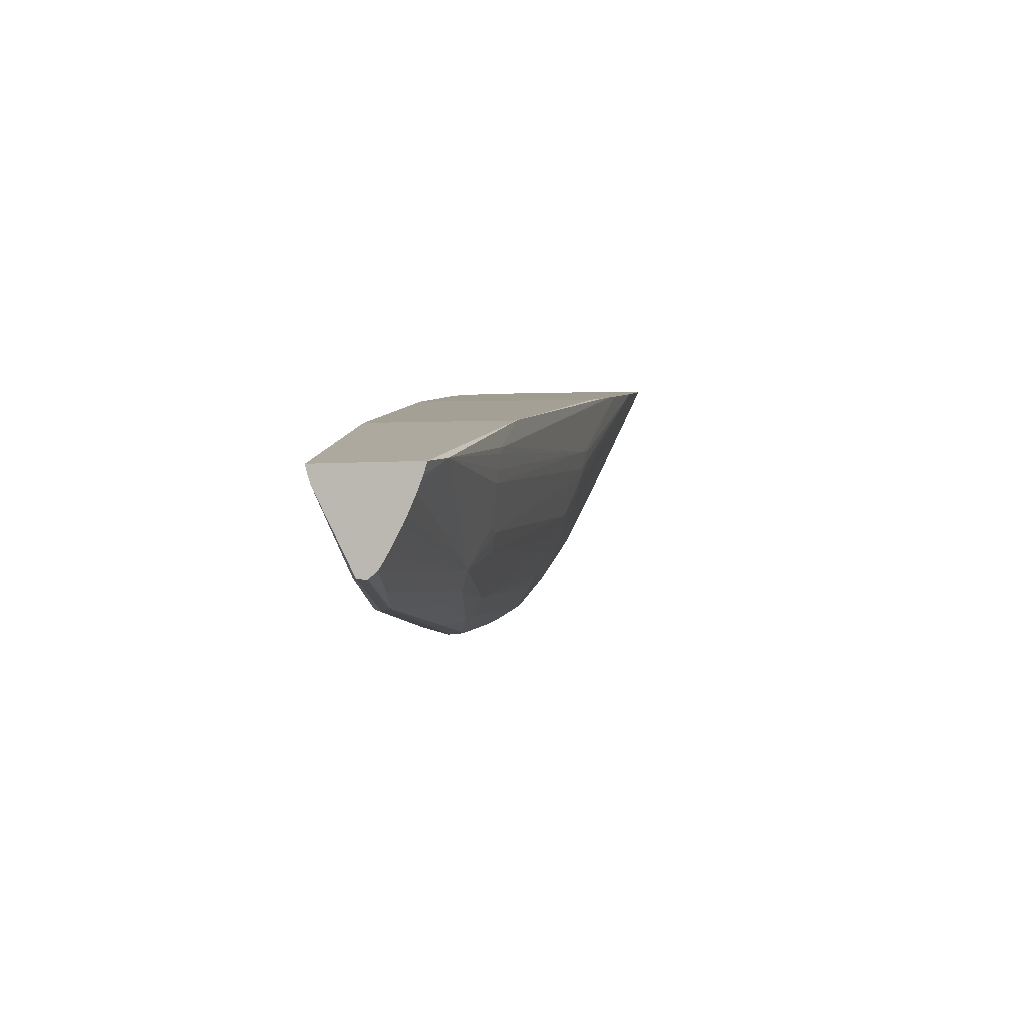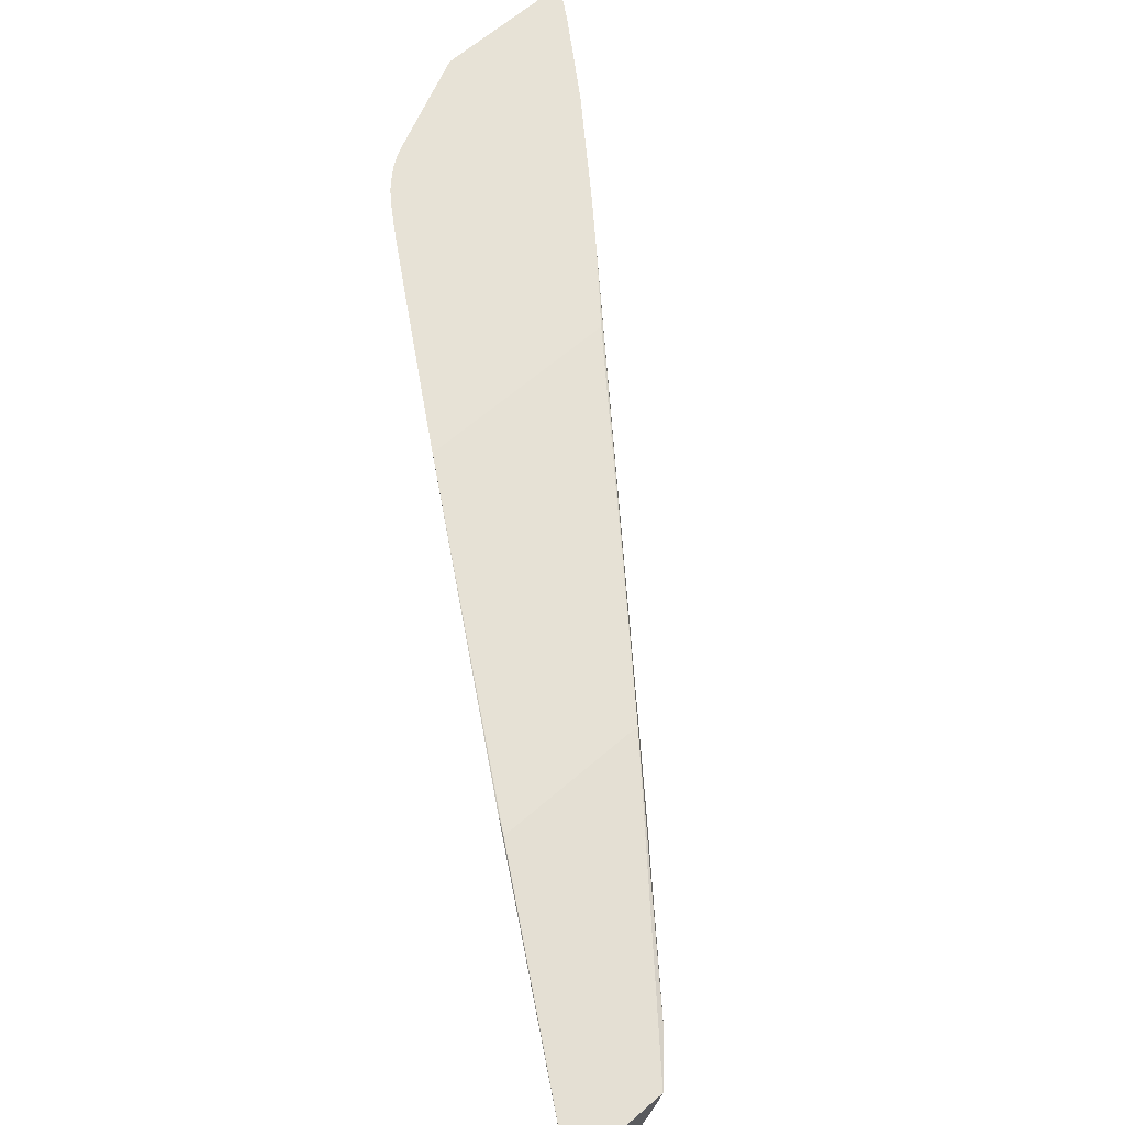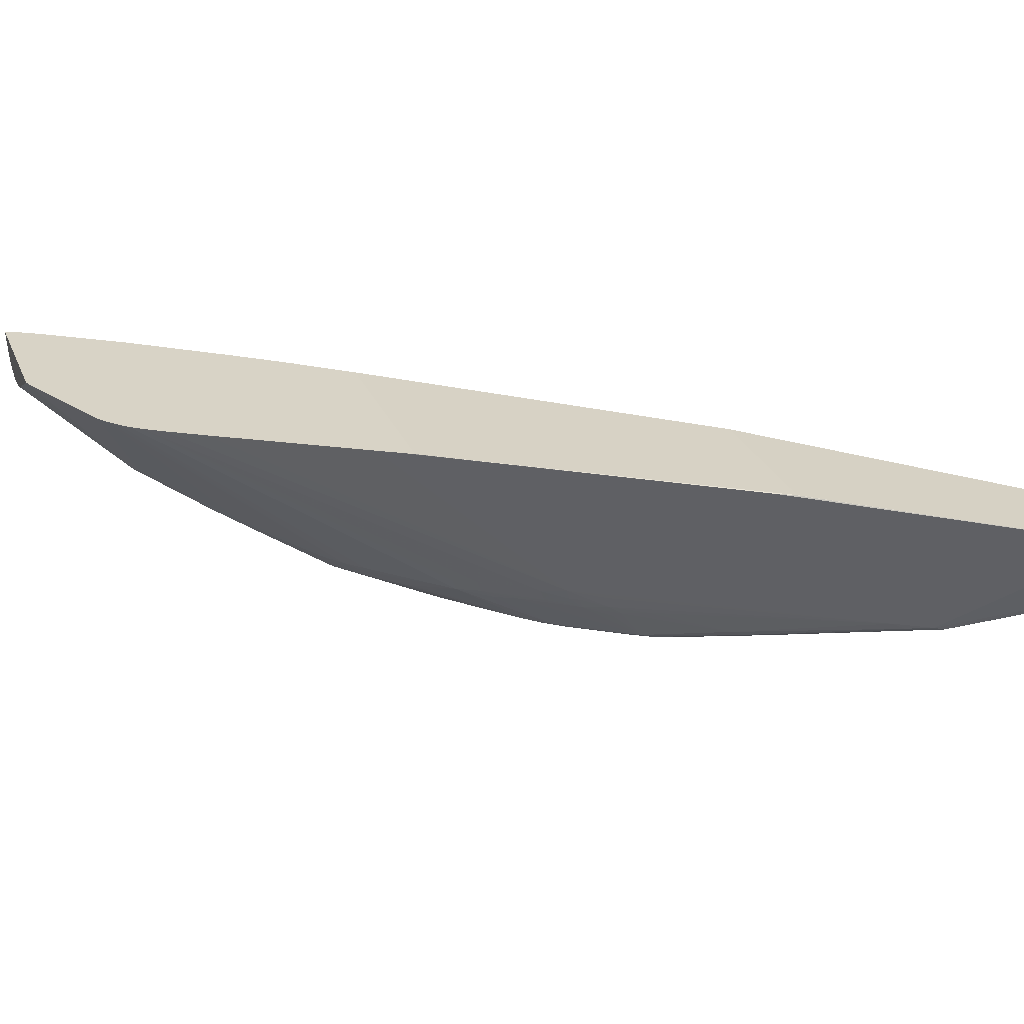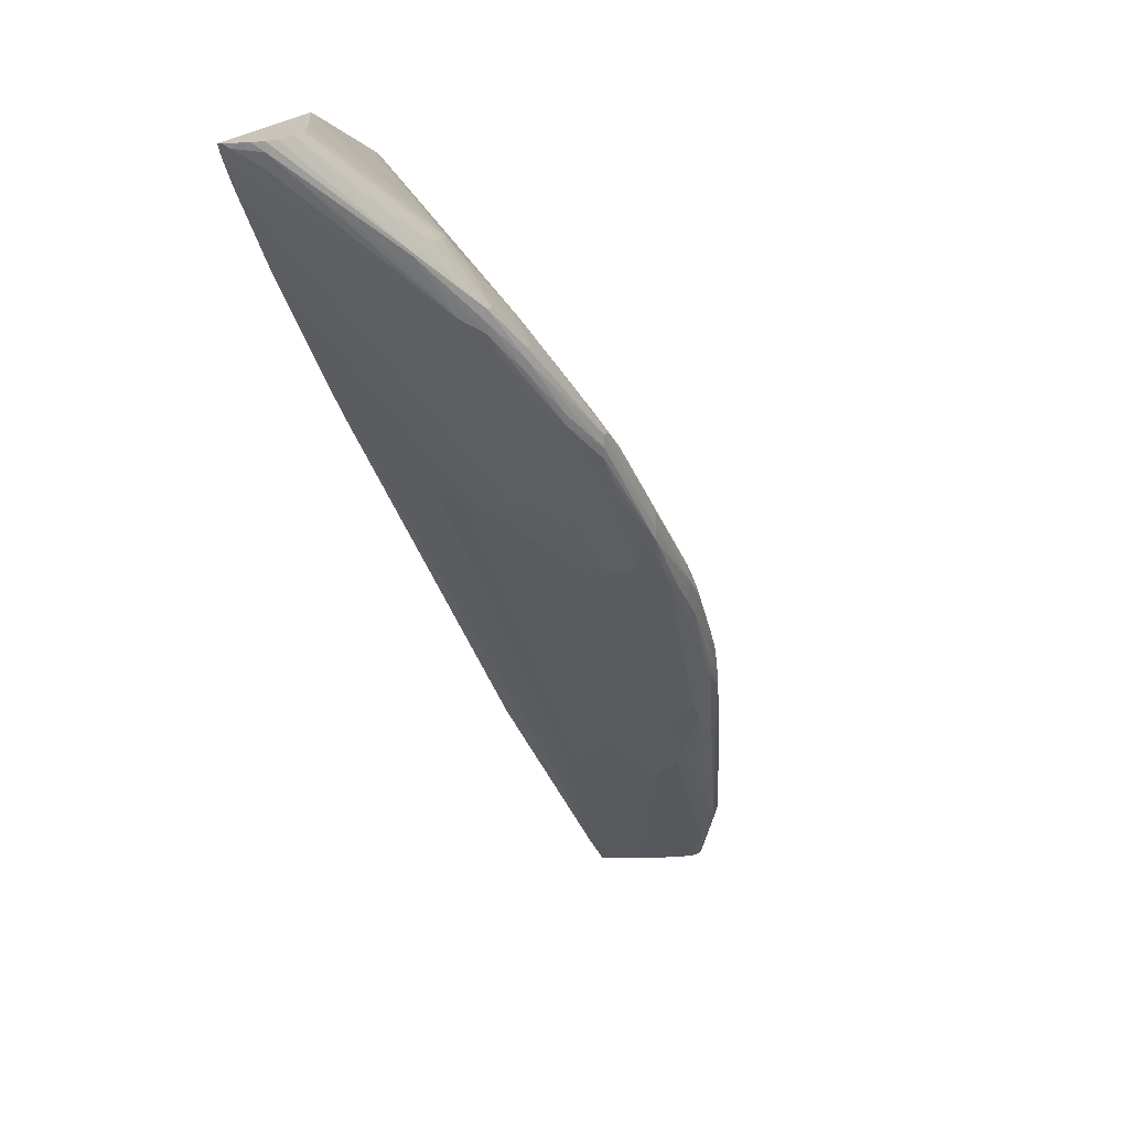
<metadata>
{"format":"obj","ext":"obj","renderer":"f3d","projection":"perspective","resolution":1024,"background":"white","views":[{"elev":4.3,"azim":155.0,"up":"+Y"},{"elev":63.5,"azim":138.8,"up":"+Y"},{"elev":27.9,"azim":70.0,"up":"+Y"},{"elev":20.3,"azim":-66.1,"up":"+Z"}]}
</metadata>
<code>
v 0.01401 -0.02504 -0.02364
v 0.01396 -0.02504 -0.02355
v 0.01393 -0.02538 -0.02364
v 0.007727 -0.02504 -0.02364
v 0.005183 -0.02373 -0.008576
v 0.005156 -0.02373 -0.008517
v 0.00511 -0.02373 -0.008421
v 0.004585 -0.02373 -0.007425
v 0.006761 -0.0327 -0.01466
v 0.01374 -0.02602 -0.02364
v 0.005634 -0.02504 -0.02141
v -0.0041 -0.02373 -0.008576
v 0.00775 -0.02511 -0.02364
v -0.006308 -0.02315 0.01085
v -0.006639 -0.02315 0.01141
v 0.006977 -0.03308 -0.01542
v 0.00792 -0.03279 -0.01686
v -0.00341 -0.0326 0.002224
v -0.002204 -0.03288 0.0001027
v -0.002338 -0.03363 -0.0001212
v -0.001142 -0.03382 -0.002264
v 0.001085 -0.03487 -0.006838
v 0.01129 -0.03049 -0.02253
v 0.01143 -0.03062 -0.02312
v 0.01366 -0.02619 -0.02364
v 0.001126 -0.03157 -0.01353
v -0.001211 -0.02959 -0.01139
v -0.001119 -0.02701 -0.01239
v -0.001179 -0.02625 -0.01247
v -0.001234 -0.02538 -0.01253
v -0.001441 -0.02504 -0.01228
v 0.007934 -0.02566 -0.02364
v 0.007971 -0.02576 -0.02364
v 0.007989 -0.02581 -0.02364
v 0.00827 -0.02651 -0.02364
v -0.02217 -0.02315 0.01513
v -0.02161 -0.02315 0.0144
v -0.01876 -0.02315 0.01085
v -0.007536 -0.02315 0.01289
v 0.007345 -0.03318 -0.01643
v 0.008081 -0.03293 -0.01748
v 0.001273 -0.03513 -0.007595
v -0.01302 -0.02315 0.02187
v -0.01438 -0.02315 0.02405
v -0.004412 -0.03293 0.003536
v -0.003557 -0.03327 0.002017
v -0.003189 -0.03327 0.001451
v -0.003331 -0.03393 0.001217
v -0.002117 -0.03412 -0.0008728
v -0.002287 -0.03605 -0.002291
v 0.01145 -0.03064 -0.02364
v -0.002287 -0.03165 -0.009061
v -0.001993 -0.03102 -0.009802
v -0.002181 -0.02989 -0.01005
v -0.00157 -0.02993 -0.0108
v 0.008716 -0.02749 -0.02364
v 0.009038 -0.02813 -0.02364
v 0.009378 -0.02874 -0.02364
v 0.009903 -0.02963 -0.02364
v 0.0103 -0.03025 -0.02364
v 0.00902 -0.03158 -0.02143
v 0.001029 -0.03282 -0.01252
v -0.00225 -0.03382 -0.007878
v -0.002416 -0.03306 -0.008091
v -0.002255 -0.02931 -0.01014
v -0.01706 -0.02764 0.008829
v -0.01675 -0.02651 0.00812
v -0.001997 -0.02504 -0.01155
v -0.02308 -0.02315 0.01632
v 0.001448 -0.03524 -0.008453
v 0.002313 -0.03501 -0.01002
v 0.002313 -0.03501 -0.01032
v 0.008159 -0.03289 -0.01861
v -0.002094 -0.03624 -0.003043
v -0.001183 -0.03606 -0.004679
v -0.01524 -0.02315 0.02534
v -0.006708 -0.03286 0.006862
v -0.006878 -0.03361 0.006612
v -0.004601 -0.03368 0.003269
v -0.002517 -0.03446 -0.000521
v -0.005608 -0.03389 0.004565
v -0.00662 -0.03406 0.00586
v -0.004583 -0.036 0.001041
v -0.005595 -0.03615 0.002331
v -0.003295 -0.03617 -0.0009954
v -0.003055 -0.03631 -0.001688
v 0.01086 -0.03069 -0.02364
v 0.008031 -0.03273 -0.0192
v -0.01235 -0.03255 0.004597
v -0.01249 -0.0318 0.004405
v -0.0147 -0.03055 0.006724
v -0.01697 -0.02838 0.008957
v 0.0104 -0.03035 -0.02364
v 0.007865 -0.03273 -0.0192
v 0.001411 -0.03358 -0.01214
v 0.001029 -0.03393 -0.01139
v -0.00122 -0.03504 -0.007979
v -0.002034 -0.0344 -0.007616
v -0.002278 -0.03498 -0.006785
v -0.0112 -0.03484 0.004618
v -0.01143 -0.03409 0.00433
v -0.0122 -0.03327 0.004831
v -0.01807 -0.02719 0.0101
v -0.01773 -0.02651 0.009448
v -0.01717 -0.02651 0.008686
v -0.02403 -0.02315 0.01758
v -0.001082 -0.03611 -0.005431
v 0.001692 -0.03502 -0.01031
v -0.001082 -0.03611 -0.005708
v 0.0005602 -0.03549 -0.008453
v 0.007612 -0.03289 -0.01861
v -0.002729 -0.03639 -0.002723
v -0.001892 -0.03629 -0.003943
v -0.01574 -0.02315 0.026
v -0.007922 -0.0338 0.00787
v -0.00772 -0.03305 0.008147
v -0.00691 -0.03481 0.005487
v -0.005406 -0.03545 0.002752
v -0.006648 -0.03619 0.003536
v -0.006248 -0.03635 0.002752
v -0.005374 -0.03633 0.001697
v -0.005006 -0.03652 0.0006252
v -0.01482 -0.03192 0.007673
v -0.01454 -0.0313 0.006921
v -0.01495 -0.03096 0.00731
v -0.01583 -0.03167 0.008968
v -0.01673 -0.02989 0.009293
v -0.01686 -0.02913 0.009107
v -0.02836 -0.02315 0.02349
v 0.001089 -0.03499 -0.01019
v 0.002166 -0.03392 -0.01248
v -0.000484 -0.03521 -0.008395
v -0.002043 -0.03605 -0.005564
v -0.003529 -0.03623 -0.00356
v -0.009132 -0.03619 0.003264
v -0.01017 -0.03611 0.00449
v -0.01146 -0.03522 0.00537
v -0.01245 -0.03503 0.006697
v -0.01468 -0.03387 0.008989
v -0.01182 -0.03436 0.005114
v -0.01243 -0.03387 0.00561
v -0.01464 -0.03267 0.007923
v -0.01814 -0.02651 0.01001
v -0.02458 -0.02315 0.01833
v -0.00283 -0.03634 -0.003938
v -0.001289 -0.03611 -0.005708
v -0.006211 -0.0367 0.001697
v -0.003952 -0.03653 -0.001688
v -0.01629 -0.02315 0.02656
v -0.009045 -0.03382 0.009
v -0.008346 -0.0345 0.007449
v -0.007002 -0.0359 0.004282
v -0.01092 -0.03416 0.01051
v -0.01135 -0.03491 0.01008
v -0.01024 -0.0349 0.008936
v -0.01248 -0.03492 0.01121
v -0.007757 -0.03619 0.00465
v -0.007366 -0.03635 0.00392
v -0.01565 -0.03242 0.00924
v -0.01928 -0.03179 0.01451
v -0.01682 -0.03135 0.01031
v -0.01697 -0.0306 0.01006
v -0.03153 -0.02315 0.02827
v -0.02901 -0.02315 0.02446
v -0.002457 -0.03621 -0.004812
v -0.006257 -0.03655 0.0005345
v -0.007347 -0.03649 0.001697
v -0.005917 -0.03637 -0.0003344
v -0.008065 -0.03627 0.002075
v -0.008451 -0.0364 0.002859
v -0.01142 -0.0362 0.006537
v -0.01115 -0.03597 0.005786
v -0.01182 -0.0355 0.006239
v -0.01468 -0.03499 0.01011
v -0.01445 -0.03462 0.009357
v -0.01568 -0.03364 0.01033
v -0.01485 -0.03327 0.008734
v -0.007333 -0.03669 0.002827
v -0.01689 -0.02315 0.02709
v -0.01355 -0.03382 0.01352
v -0.01242 -0.03383 0.0124
v -0.01017 -0.03382 0.01014
v -0.01204 -0.03417 0.01164
v -0.01317 -0.03417 0.01276
v -0.01362 -0.03492 0.01233
v -0.008898 -0.03617 0.005775
v -0.01118 -0.03614 0.007982
v -0.01542 -0.03327 0.009602
v -0.01588 -0.03289 0.009992
v -0.01908 -0.03254 0.0148
v -0.01951 -0.03216 0.01519
v -0.0317 -0.02392 0.02912
v -0.03228 -0.02315 0.02949
v -0.0318 -0.02315 0.02868
v -0.02019 -0.03014 0.01485
v -0.01152 -0.03621 0.007331
v -0.01601 -0.03508 0.01297
v -0.01585 -0.03501 0.0123
v -0.01486 -0.03514 0.01071
v -0.01566 -0.03478 0.01155
v -0.0181 -0.03388 0.01458
v -0.01931 -0.03295 0.01555
v -0.01591 -0.03403 0.01108
v -0.01756 -0.02315 0.02757
v -0.02077 -0.02883 0.02431
v -0.01974 -0.03016 0.02226
v -0.0191 -0.03163 0.02036
v -0.01835 -0.03134 0.02005
v -0.01789 -0.03171 0.0193
v -0.01594 -0.03258 0.01679
v -0.01476 -0.03376 0.01459
v -0.0143 -0.0341 0.01384
v -0.01481 -0.03486 0.01339
v -0.01556 -0.03508 0.0137
v -0.01145 -0.03614 0.007982
v -0.02379 -0.0306 0.02124
v -0.03266 -0.0236 0.03056
v -0.03277 -0.02315 0.03035
v -0.03251 -0.02315 0.02988
v -0.01604 -0.03508 0.0137
v -0.02059 -0.03282 0.01861
v -0.01824 -0.03394 0.01523
v -0.02043 -0.03279 0.0178
v -0.02257 -0.0316 0.02026
v -0.02166 -0.03192 0.01881
v -0.01761 -0.02315 0.0276
v -0.02045 -0.02698 0.02585
v -0.02169 -0.02916 0.02464
v -0.02114 -0.02953 0.02389
v -0.01974 -0.03175 0.02052
v -0.01791 -0.03279 0.01815
v -0.01669 -0.03287 0.01711
v -0.01716 -0.03252 0.01786
v -0.02244 -0.02938 0.02487
v -0.01516 -0.03444 0.01414
v -0.01974 -0.03235 0.01968
v -0.02012 -0.03276 0.01927
v -0.02597 -0.02935 0.02469
v -0.02586 -0.0292 0.02393
v -0.03163 -0.02487 0.0303
v -0.03149 -0.02467 0.02955
v -0.03242 -0.02398 0.03082
v -0.03289 -0.02334 0.03082
v -0.03298 -0.02315 0.03082
v -0.02056 -0.03276 0.01927
v -0.0227 -0.03168 0.02158
v -0.02267 -0.03166 0.02086
v -0.01839 -0.02315 0.028
v -0.02199 -0.03029 0.02348
v -0.02199 -0.0307 0.02291
v -0.0212 -0.02721 0.02605
v -0.02199 -0.02801 0.02578
v -0.02259 -0.02818 0.02592
v -0.02449 -0.02324 0.03082
v -0.02334 -0.02837 0.02609
v -0.02763 -0.02484 0.03082
v -0.02815 -0.02507 0.03082
v -0.02882 -0.02532 0.03082
v -0.02312 -0.02947 0.02498
v -0.0222 -0.03168 0.02158
v -0.02597 -0.02935 0.02486
v -0.03163 -0.02486 0.03082
v -0.03211 -0.02437 0.03082
v -0.02465 -0.02315 0.03082
v -0.02425 -0.02951 0.02505
v -0.02537 -0.02942 0.02496
v -0.0243 -0.02315 0.03081
v -0.0248 -0.02341 0.03082
v -0.02654 -0.02429 0.03082
v -0.0299 -0.02541 0.03082
v -0.02537 -0.0281 0.02695
v -0.02312 -0.02997 0.02425
v -0.03103 -0.02513 0.03082
v -0.0265 -0.02815 0.02694
f 41 71 72
f 41 72 73
f 41 73 51
f 42 50 74
f 42 74 75
f 42 75 70
f 44 76 45
f 45 77 78
f 45 78 79
f 45 79 48
f 45 48 46
f 45 76 77
f 46 48 47
f 48 50 80
f 48 80 49
f 48 79 81
f 48 81 50
f 49 80 50
f 50 81 82
f 50 82 83
f 50 83 84
f 50 84 85
f 50 85 86
f 50 86 74
f 18 46 47
f 18 47 20
f 18 20 19
f 20 47 48
f 20 48 49
f 20 49 21
f 21 49 22
f 22 49 50
f 54 92 66
f 54 66 65
f 60 93 61
f 61 94 62
f 61 93 87
f 61 87 94
f 62 94 95
f 62 95 96
f 62 96 97
f 62 97 98
f 62 98 63
f 63 98 99
f 63 99 100
f 63 100 101
f 63 101 102
f 63 102 89
f 63 89 64
f 66 92 103
f 66 103 104
f 66 104 105
f 66 105 67
f 67 105 106
f 67 106 69
f 67 69 68
f 29 67 30
f 30 68 31
f 30 67 68
f 31 68 69
f 31 69 36
f 40 42 70
f 40 70 71
f 40 71 41
f 73 94 88
f 73 108 111
f 74 86 112
f 74 112 113
f 74 113 75
f 75 113 107
f 76 114 115
f 76 115 116
f 76 116 78
f 76 78 77
f 78 116 115
f 78 115 82
f 78 82 81
f 78 81 79
f 82 115 117
f 82 117 84
f 82 84 118
f 82 118 83
f 83 118 84
f 84 117 119
f 84 119 120
f 84 120 121
f 84 121 85
f 85 121 86
f 51 73 88
f 51 88 87
f 52 64 89
f 52 89 53
f 53 89 90
f 53 90 91
f 53 91 54
f 54 91 92
f 91 125 126
f 91 126 127
f 91 127 128
f 91 128 92
f 92 128 129
f 92 129 103
f 94 111 108
f 94 108 130
f 94 130 131
f 94 131 96
f 94 96 95
f 96 131 97
f 97 132 133
f 97 133 134
f 97 134 99
f 97 99 98
f 97 131 130
f 97 130 132
f 99 134 135
f 99 135 136
f 99 136 100
f 100 136 137
f 100 137 138
f 100 138 139
f 70 75 107
f 70 107 71
f 71 107 109
f 71 109 72
f 72 108 73
f 72 109 110
f 72 110 108
f 73 111 94
f 104 143 129
f 104 129 144
f 104 144 106
f 104 106 105
f 107 113 109
f 108 110 130
f 109 113 145
f 109 145 146
f 109 146 110
f 110 146 133
f 110 133 130
f 112 122 147
f 112 147 148
f 112 148 113
f 113 148 145
f 114 149 150
f 114 150 115
f 115 151 152
f 115 152 119
f 115 119 117
f 115 150 153
f 115 153 154
f 115 154 155
f 115 155 151
f 86 121 122
f 86 122 112
f 87 88 94
f 89 102 123
f 89 123 124
f 89 124 91
f 89 91 90
f 91 124 125
f 121 147 122
f 123 142 126
f 123 126 124
f 124 126 125
f 126 159 160
f 126 160 161
f 126 161 162
f 126 162 127
f 126 142 159
f 127 162 163
f 127 163 164
f 127 164 128
f 128 164 129
f 130 133 132
f 133 146 165
f 133 165 134
f 134 166 167
f 134 167 168
f 134 168 169
f 134 169 135
f 134 165 166
f 135 169 170
f 135 170 136
f 136 170 171
f 100 139 140
f 100 140 101
f 101 140 141
f 101 141 142
f 101 142 102
f 102 142 123
f 103 143 104
f 103 129 143
f 139 176 177
f 139 177 140
f 140 177 141
f 141 177 142
f 142 177 159
f 145 148 166
f 145 166 165
f 145 165 146
f 147 158 178
f 147 178 166
f 147 166 148
f 149 179 180
f 149 180 181
f 149 181 182
f 149 182 150
f 150 182 153
f 151 155 152
f 153 156 154
f 153 182 183
f 153 183 156
f 156 183 184
f 156 184 185
f 156 185 157
f 157 186 158
f 119 152 155
f 119 155 154
f 119 154 156
f 119 156 157
f 119 157 158
f 119 158 120
f 120 147 121
f 120 158 147
f 160 191 192
f 160 192 193
f 160 193 194
f 160 194 195
f 160 195 161
f 161 195 162
f 162 195 194
f 162 194 163
f 166 178 167
f 167 178 170
f 167 170 169
f 167 169 168
f 170 178 171
f 171 178 196
f 171 196 197
f 171 197 198
f 171 198 199
f 171 199 174
f 171 174 172
f 172 174 173
f 174 199 198
f 174 198 200
f 174 200 201
f 174 201 202
f 136 171 172
f 136 172 137
f 137 172 173
f 137 173 138
f 138 173 174
f 138 174 175
f 138 175 139
f 139 175 176
f 178 187 196
f 179 204 205
f 179 205 206
f 179 206 207
f 179 207 208
f 179 208 209
f 179 209 210
f 179 210 180
f 180 185 184
f 180 184 181
f 180 210 211
f 180 211 212
f 180 212 185
f 181 184 183
f 181 183 182
f 185 212 213
f 185 213 214
f 185 214 187
f 185 187 186
f 187 215 196
f 187 214 220
f 187 220 215
f 190 202 191
f 191 202 216
f 157 185 186
f 158 186 187
f 158 187 178
f 159 177 188
f 159 188 189
f 159 189 190
f 159 190 160
f 160 190 191
f 197 221 222
f 197 222 201
f 197 201 198
f 198 201 200
f 201 222 223
f 201 223 224
f 201 224 225
f 201 225 202
f 202 225 216
f 204 226 227
f 204 227 228
f 204 228 205
f 205 229 206
f 205 228 229
f 206 229 207
f 207 230 231
f 207 231 232
f 207 232 233
f 207 233 209
f 207 209 208
f 207 229 228
f 207 228 234
f 207 234 230
f 209 233 232
f 174 202 203
f 174 203 175
f 175 203 176
f 176 203 202
f 176 202 190
f 176 190 189
f 176 189 188
f 176 188 177
f 214 236 237
f 214 237 245
f 214 245 220
f 216 225 224
f 216 224 238
f 216 238 239
f 216 239 240
f 216 240 241
f 216 241 217
f 217 242 243
f 217 243 244
f 217 244 218
f 217 241 240
f 217 240 242
f 220 245 221
f 221 223 222
f 221 245 246
f 221 246 247
f 221 247 223
f 223 247 224
f 224 247 238
f 226 248 234
f 226 234 227
f 227 234 228
f 191 216 192
f 192 217 218
f 192 218 219
f 192 219 193
f 192 216 217
f 196 215 220
f 196 220 197
f 197 220 221
f 234 252 253
f 234 253 254
f 234 254 255
f 234 255 256
f 234 256 257
f 234 257 258
f 234 258 259
f 234 259 249
f 237 250 260
f 237 260 246
f 237 246 245
f 238 261 240
f 238 240 239
f 238 247 246
f 238 246 261
f 240 262 263
f 240 263 242
f 240 261 262
f 242 263 262
f 242 262 273
f 242 273 270
f 242 270 258
f 242 258 257
f 242 257 256
f 209 232 211
f 209 211 210
f 211 232 235
f 211 235 212
f 212 235 213
f 213 235 214
f 214 235 231
f 214 231 236
f 246 266 261
f 248 267 251
f 249 259 250
f 250 259 260
f 251 267 252
f 252 267 253
f 253 267 254
f 254 268 255
f 254 267 264
f 255 268 269
f 255 269 256
f 258 270 271
f 258 271 259
f 259 271 265
f 259 265 272
f 259 272 260
f 260 272 265
f 261 266 270
f 261 270 273
f 261 273 262
f 265 271 270
f 265 270 274
f 265 274 266
f 266 274 270
f 230 237 236
f 230 236 231
f 230 234 249
f 230 249 250
f 230 250 237
f 231 235 232
f 234 248 251
f 234 251 252
f 9 20 21
f 9 21 22
f 9 22 16
f 10 23 24
f 10 24 25
f 10 17 23
f 11 26 27
f 11 27 28
f 11 28 29
f 11 29 30
f 11 30 31
f 11 31 12
f 11 13 32
f 11 32 33
f 11 33 34
f 11 34 35
f 11 35 26
f 12 31 36
f 12 36 37
f 12 37 38
f 14 38 37
f 14 37 36
f 14 36 69
f 14 69 106
f 242 256 269
f 242 269 268
f 242 268 254
f 242 254 264
f 1 51 87
f 1 87 93
f 1 93 60
f 1 60 59
f 1 6 7
f 1 7 8
f 1 8 2
f 2 8 3
f 242 264 244
f 242 244 243
f 246 260 265
f 246 265 266
f 5 12 38
f 5 38 14
f 5 14 6
f 6 14 7
f 1 2 3
f 1 3 10
f 1 10 25
f 1 25 51
f 3 9 10
f 3 8 9
f 4 11 12
f 4 13 11
f 1 59 58
f 1 58 57
f 1 57 56
f 1 56 35
f 7 14 8
f 8 14 15
f 8 15 9
f 9 16 17
f 1 13 4
f 1 4 12
f 1 12 5
f 1 5 6
f 22 50 42
f 23 41 24
f 24 51 25
f 24 41 51
f 26 52 53
f 26 53 54
f 26 54 55
f 26 55 27
f 26 35 56
f 26 56 57
f 26 57 58
f 26 58 59
f 26 59 60
f 26 60 61
f 26 61 62
f 26 62 63
f 26 63 64
f 26 64 52
f 27 55 54
f 27 54 28
f 28 54 65
f 28 65 66
f 28 66 67
f 28 67 29
f 14 106 144
f 14 144 129
f 14 129 164
f 14 164 163
f 14 163 194
f 14 194 193
f 14 193 219
f 14 219 218
f 1 35 34
f 1 34 33
f 1 33 32
f 1 32 13
f 14 218 244
f 14 244 264
f 14 264 267
f 14 267 248
f 14 248 226
f 14 226 204
f 14 204 179
f 14 179 149
f 14 149 114
f 14 114 76
f 14 76 44
f 14 44 43
f 14 43 39
f 14 39 15
f 15 39 18
f 16 40 41
f 16 41 17
f 16 22 42
f 16 42 40
f 17 41 23
f 18 39 43
f 18 43 44
f 18 44 45
f 18 45 46
f 9 17 10
f 9 15 18
f 9 18 19
f 9 19 20

</code>
